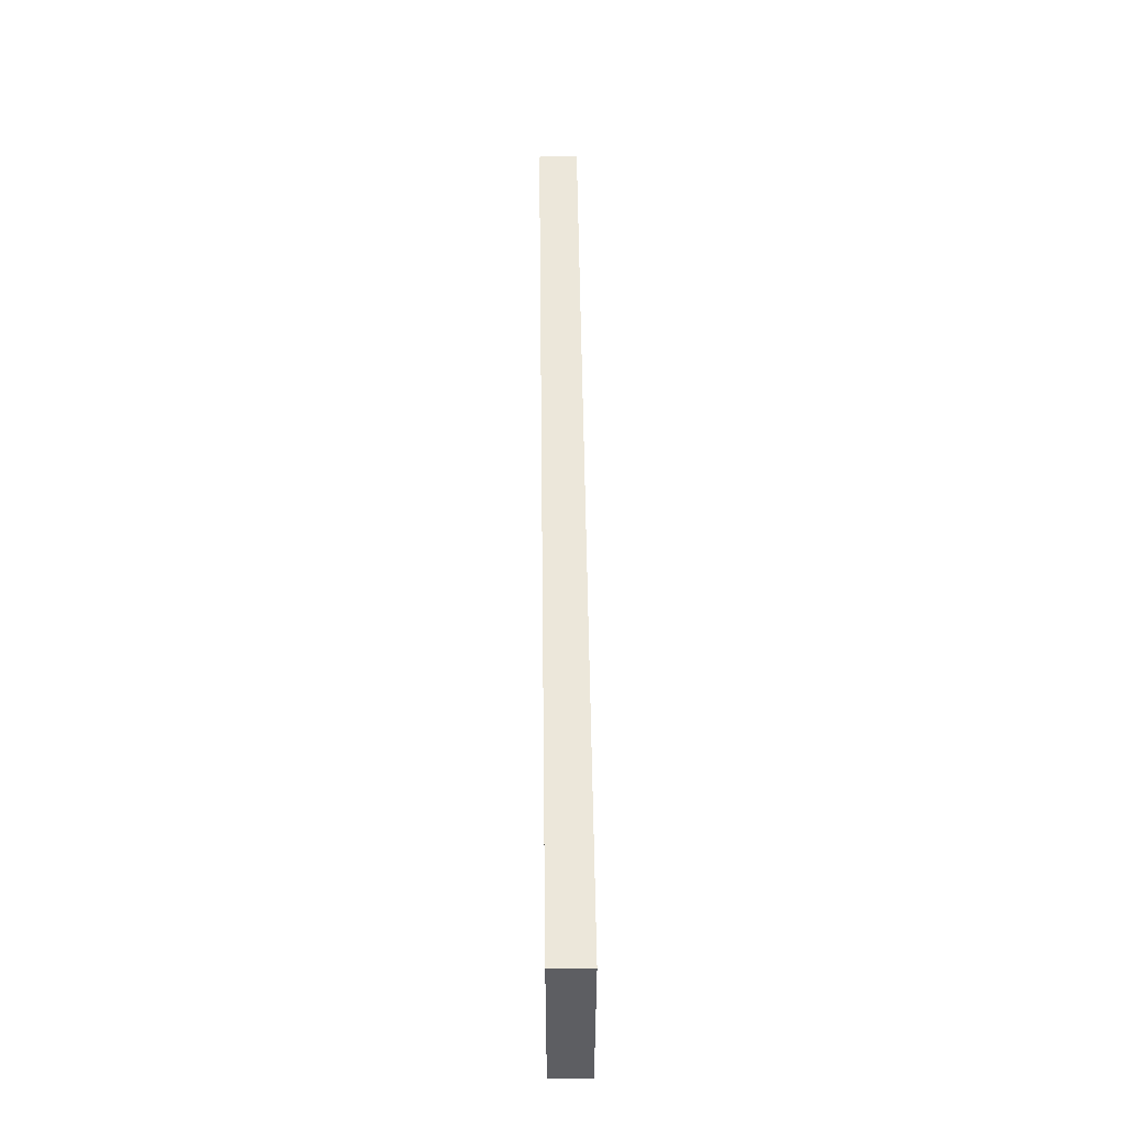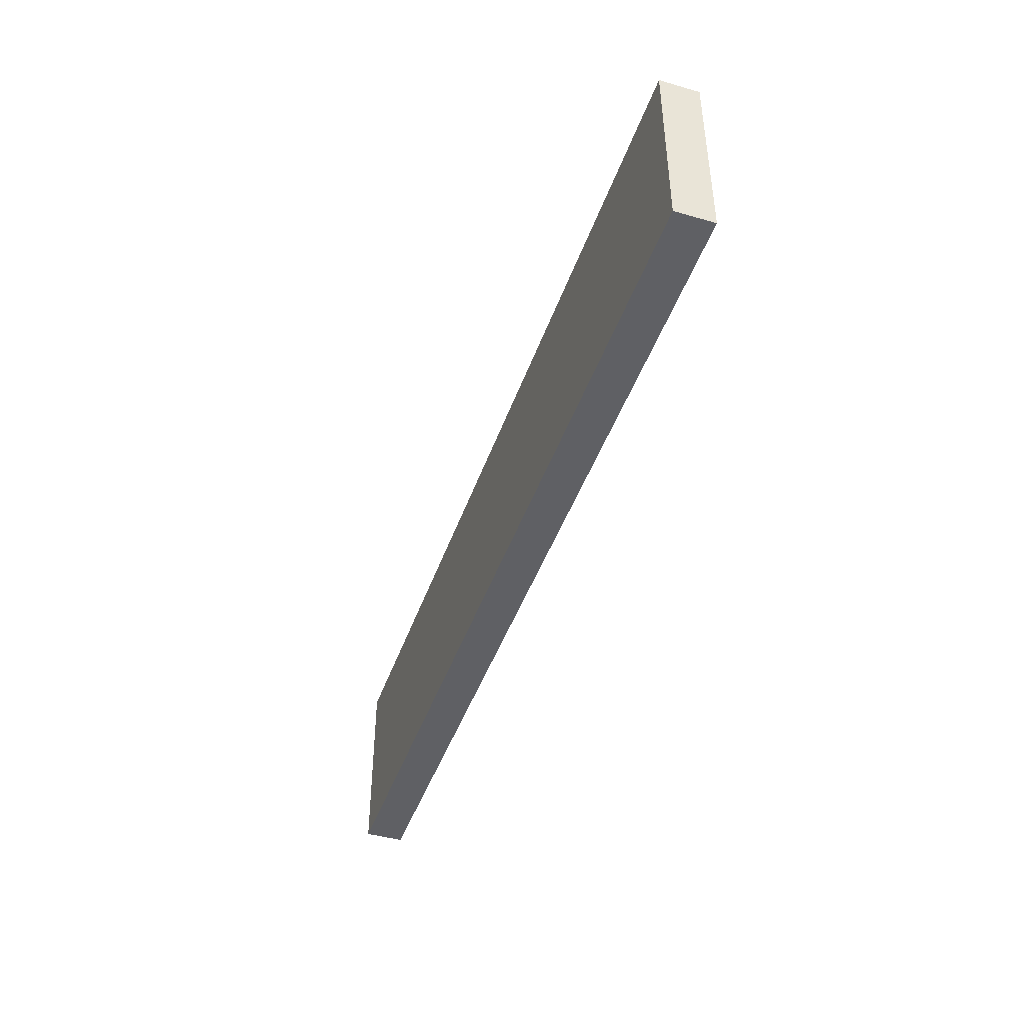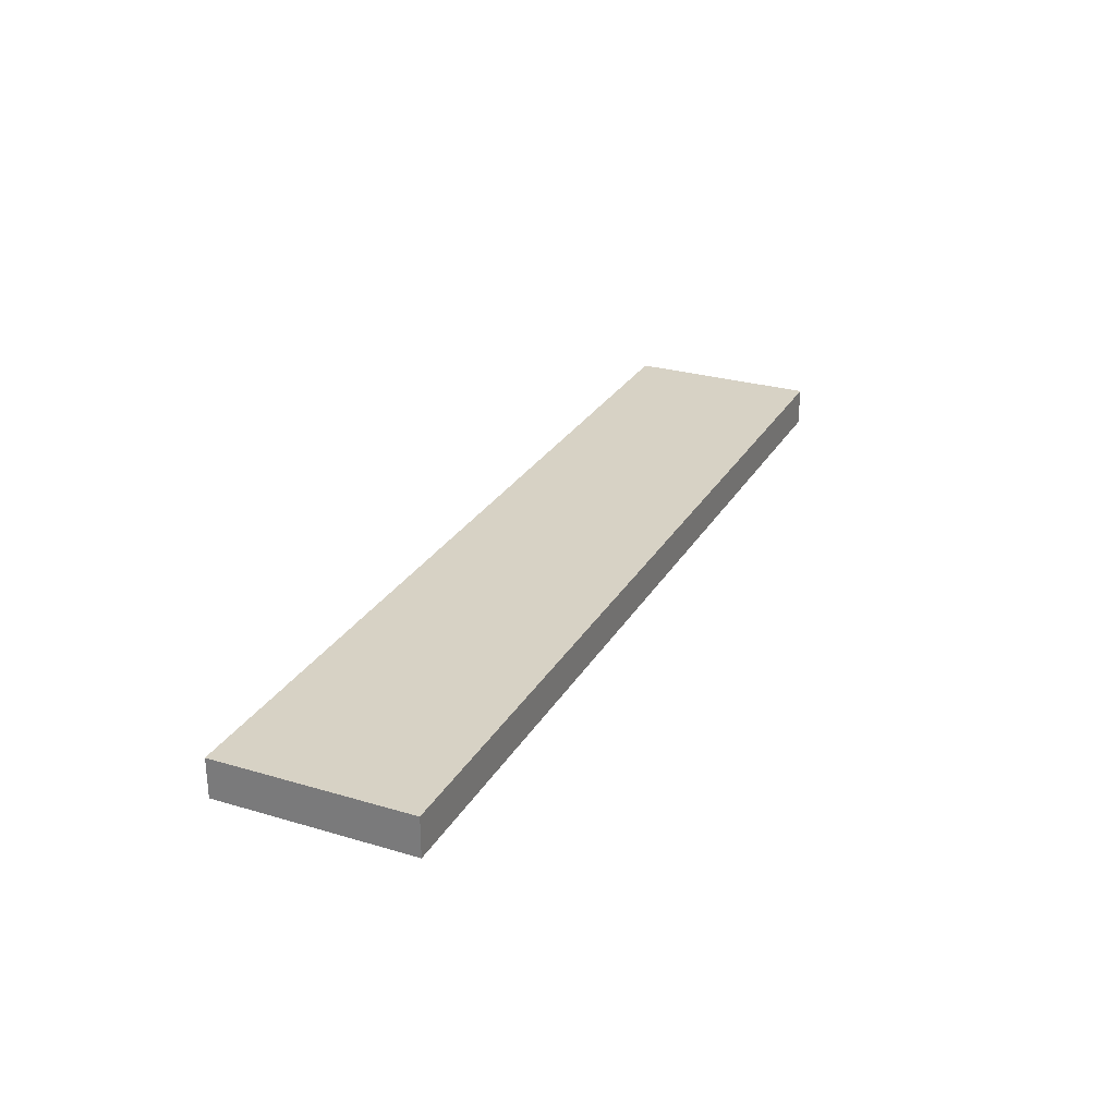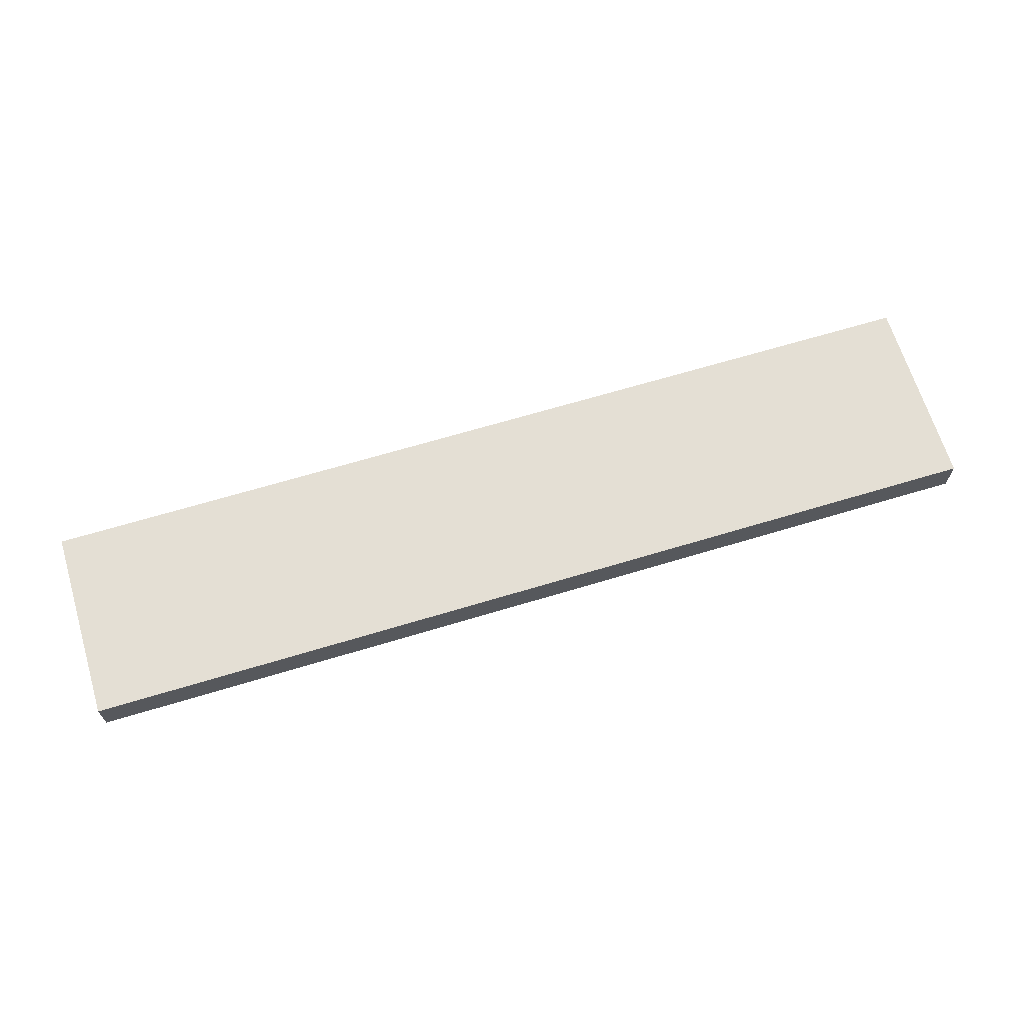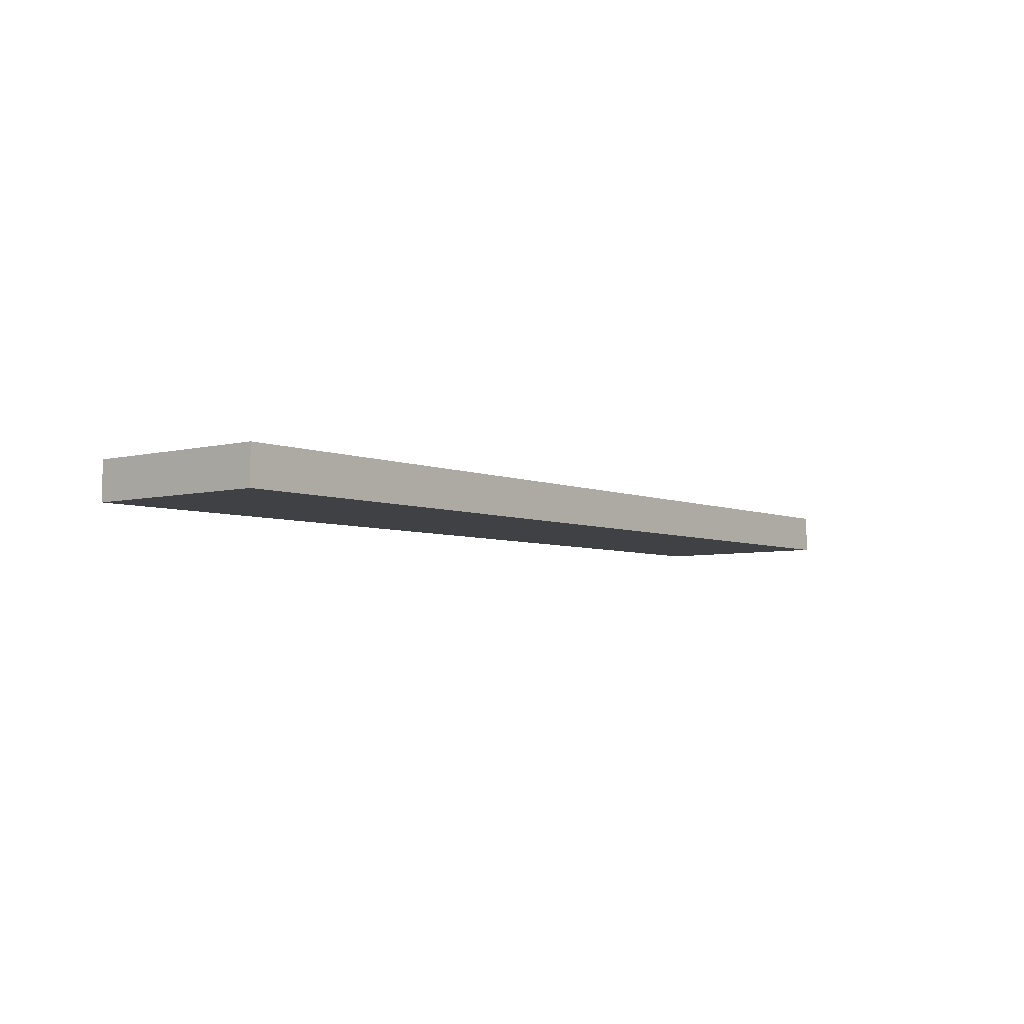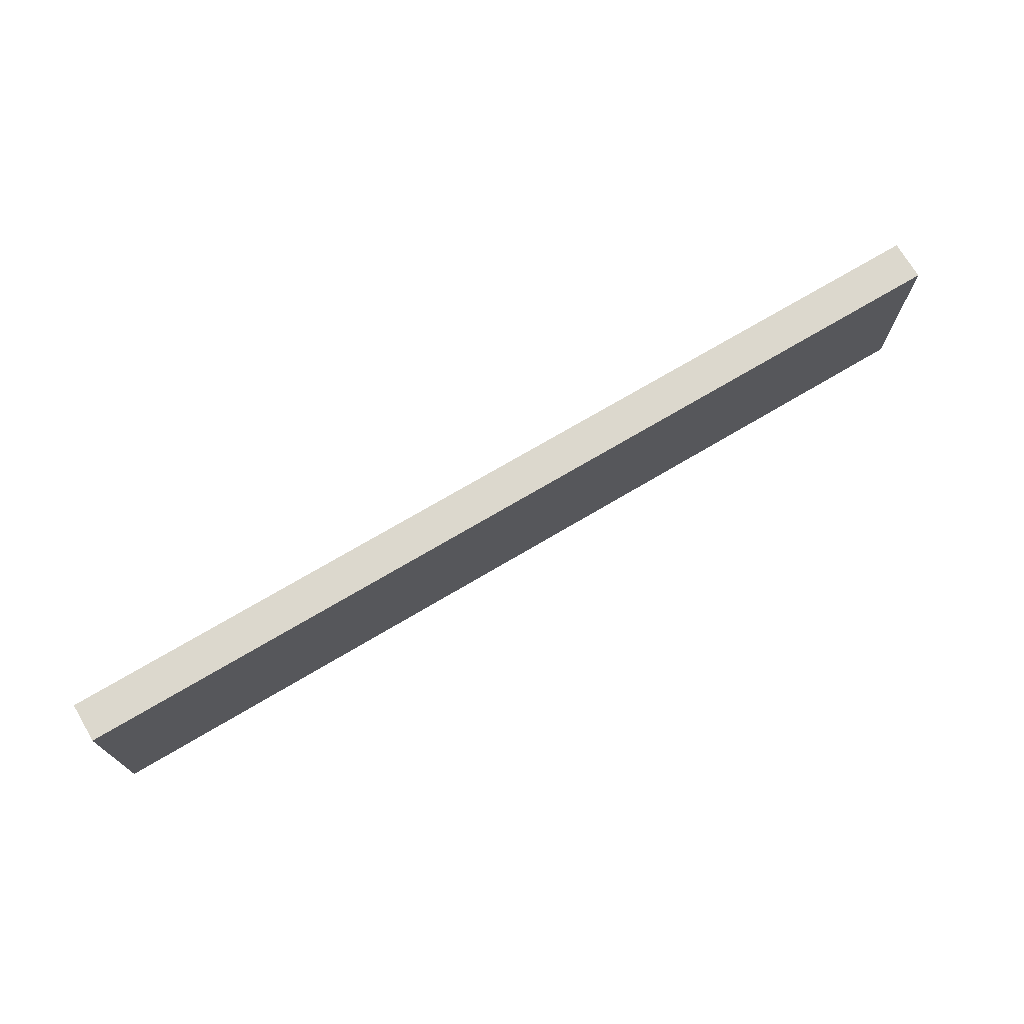
<metadata>
{"format":"obj","ext":"obj","renderer":"f3d","projection":"perspective","resolution":1024,"background":"white","views":[{"elev":51.2,"azim":-90.7,"up":"+Z"},{"elev":-44.4,"azim":-108.6,"up":"+Z"},{"elev":27.4,"azim":114.5,"up":"+Y"},{"elev":66.3,"azim":163.1,"up":"+Y"},{"elev":-5.3,"azim":128.8,"up":"+Y"},{"elev":72.6,"azim":149.4,"up":"+Z"}]}
</metadata>
<code>
o
v 6.9 6.3 -6.7
v 6.9 6.3 -7.2
v 6.9 6.4 -6.7
v 6.9 6.4 -7.2
v 9.3 6.3 -6.7
v 9.3 6.3 -7.2
v 9.3 6.4 -6.7
v 9.3 6.4 -7.2
v 6.9 6.3 -6.7
v 6.9 6.4 -6.7
v 7.1 6.3 -6.7
v 7.1 6.4 -6.7
v 9.1 6.3 -6.7
v 9.1 6.4 -6.7
v 9.3 6.3 -6.7
v 9.3 6.4 -6.7
v 6.9 6.3 -7.2
v 6.9 6.4 -7.2
v 7.1 6.3 -7.2
v 7.1 6.4 -7.2
v 9.1 6.3 -7.2
v 9.1 6.4 -7.2
v 9.3 6.3 -7.2
v 9.3 6.4 -7.2
v 6.9 6.3 -6.7
v 7.1 6.3 -6.7
v 9.1 6.3 -6.7
v 9.3 6.3 -6.7
v 6.9 6.3 -7.2
v 7.1 6.3 -7.2
v 9.1 6.3 -7.2
v 9.3 6.3 -7.2
v 6.9 6.4 -6.7
v 7.1 6.4 -6.7
v 9.1 6.4 -6.7
v 9.3 6.4 -6.7
v 6.9 6.4 -7.2
v 7.1 6.4 -7.2
v 9.1 6.4 -7.2
v 9.3 6.4 -7.2
f 3 2 1
f 4 2 3
f 5 6 7
f 7 6 8
f 11 10 9
f 12 10 11
f 13 12 11
f 14 12 13
f 15 14 13
f 16 14 15
f 17 18 19
f 19 18 20
f 19 20 21
f 21 20 22
f 21 22 23
f 23 22 24
f 29 26 25
f 30 27 26
f 30 26 29
f 31 28 27
f 31 27 30
f 32 28 31
f 33 34 37
f 34 35 38
f 37 34 38
f 35 36 39
f 38 35 39
f 39 36 40

</code>
